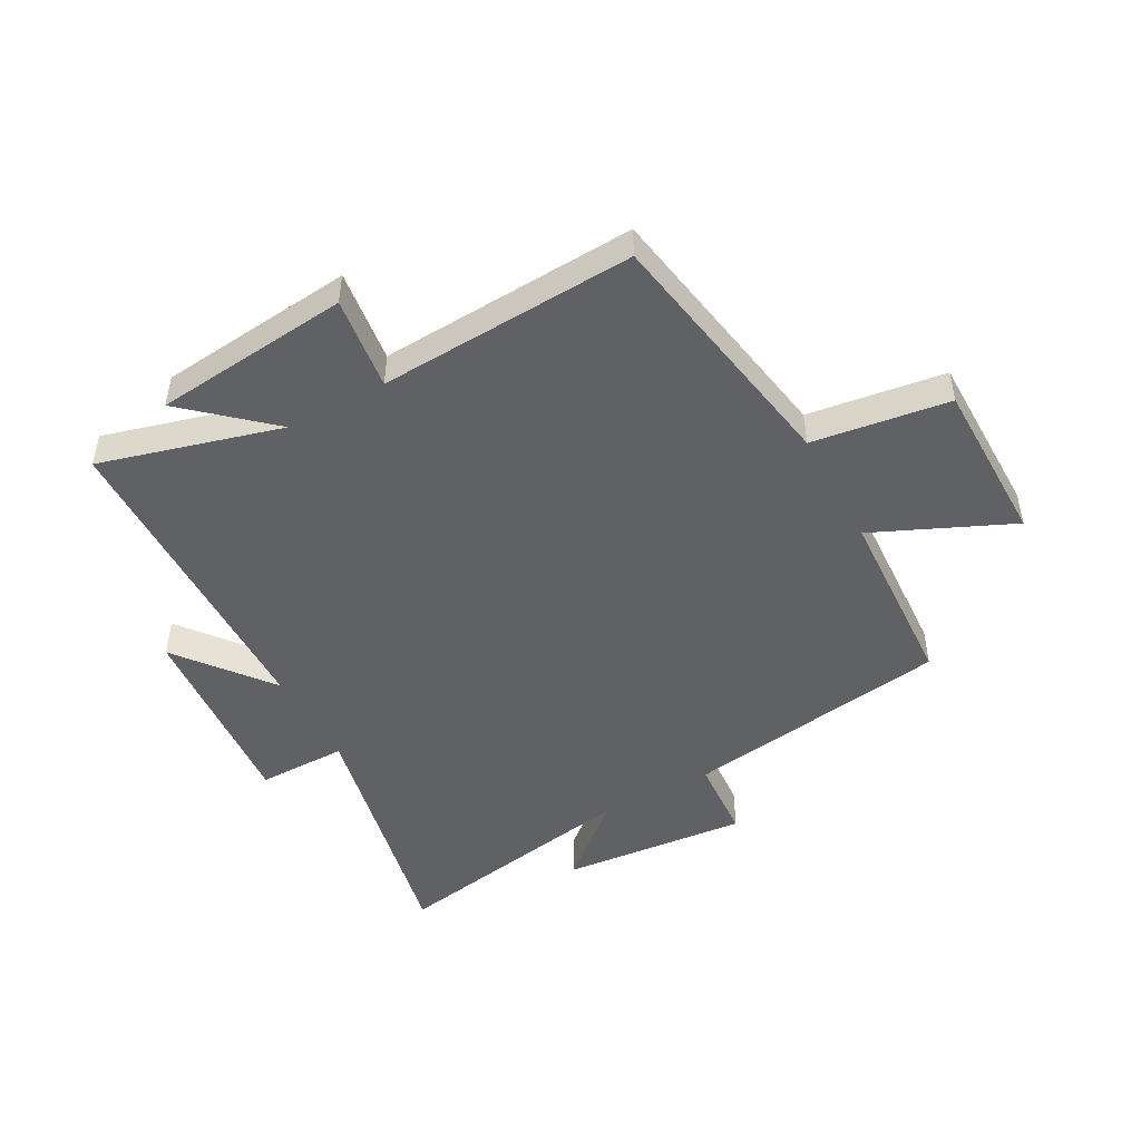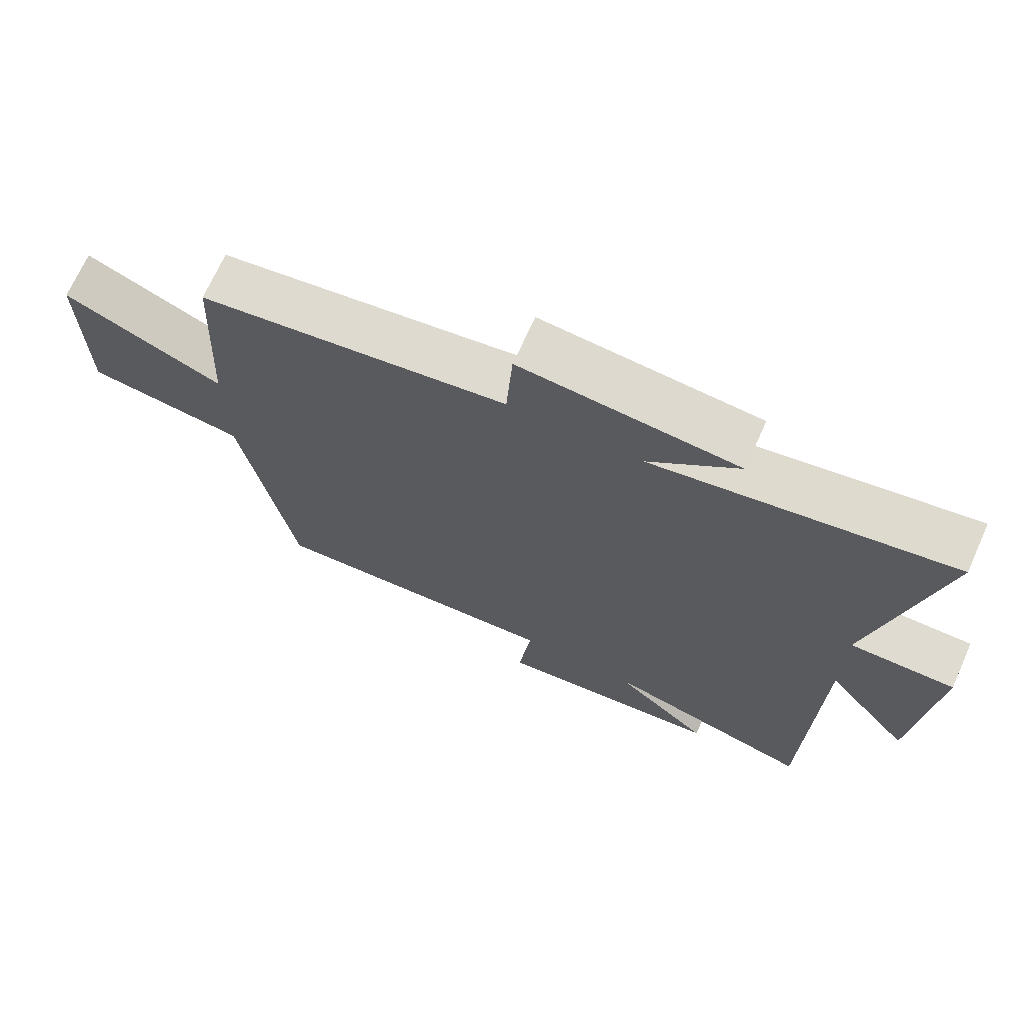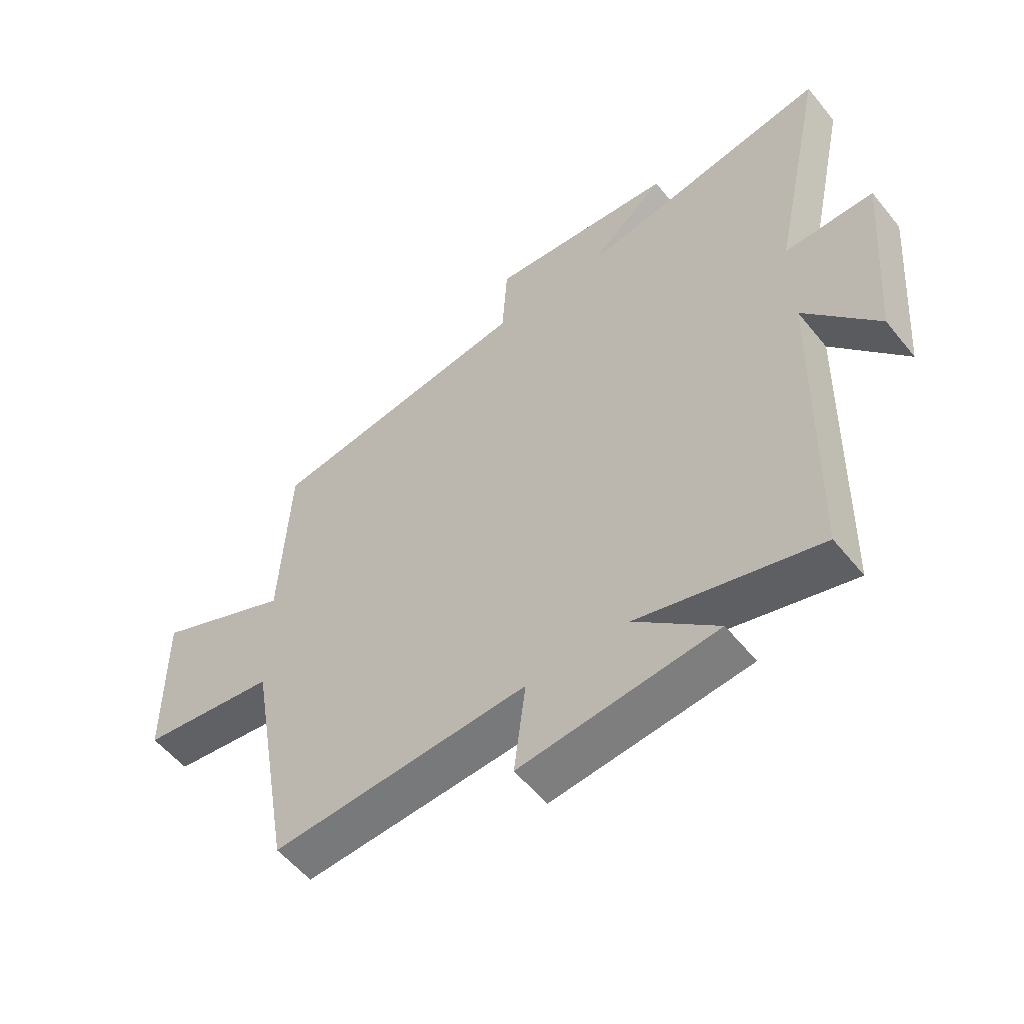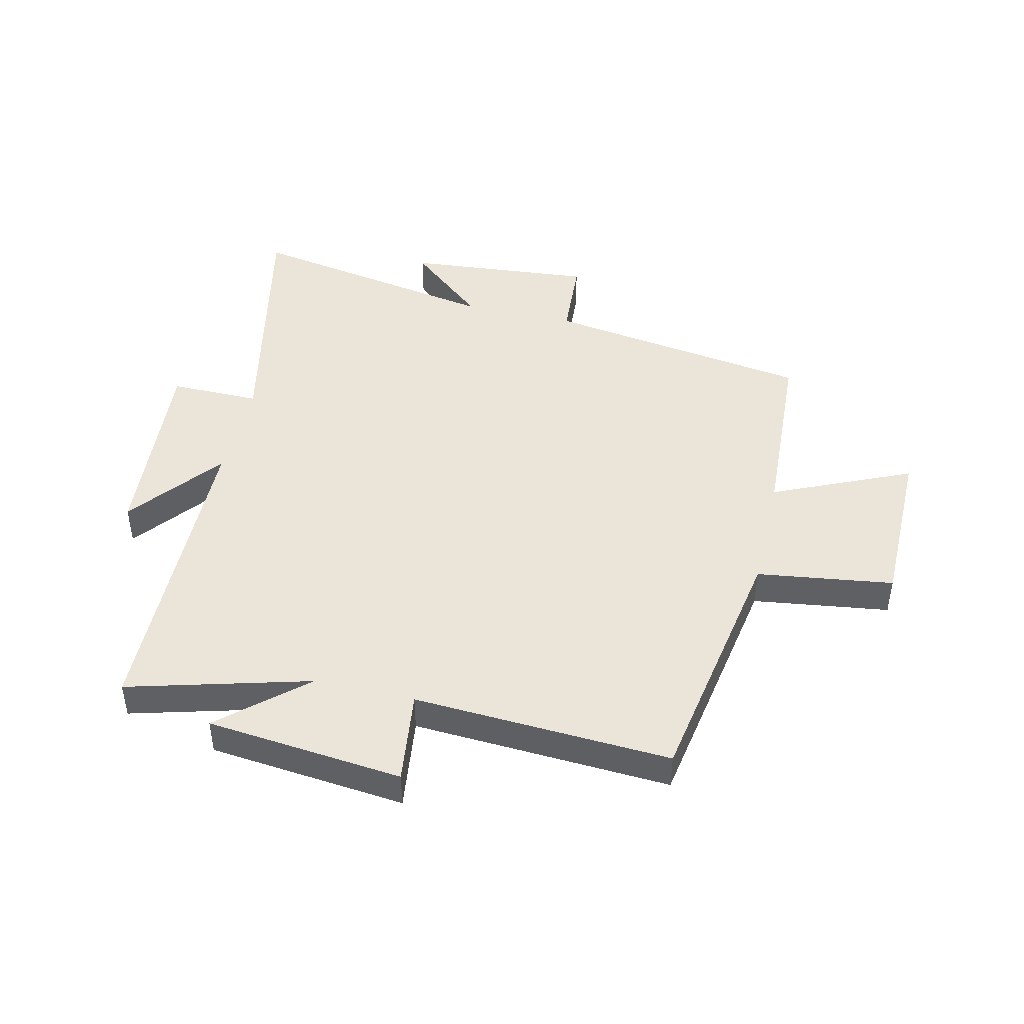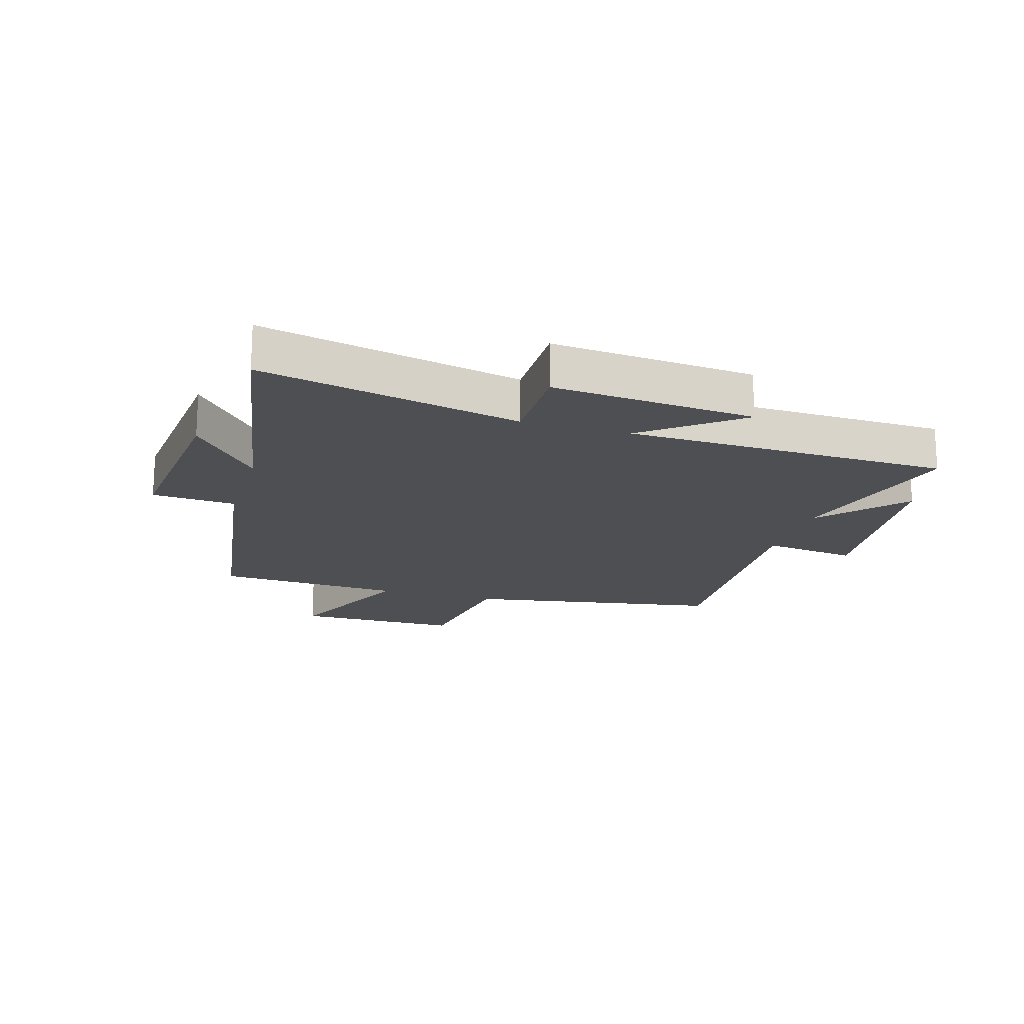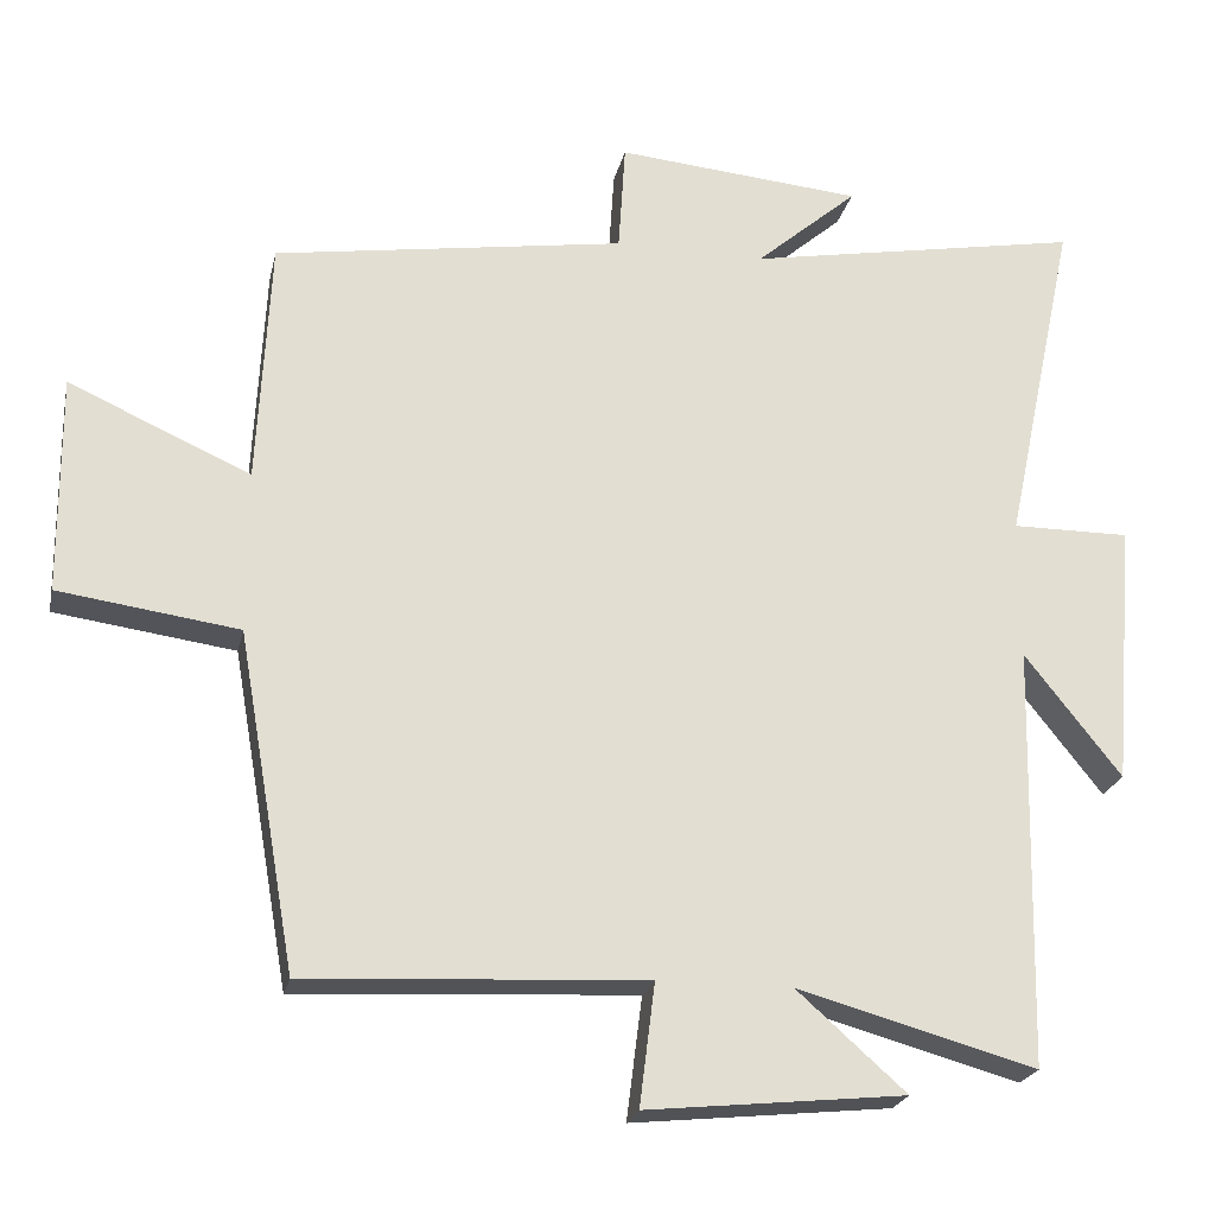
<metadata>
{"format":"obj","ext":"obj","renderer":"f3d","projection":"perspective","resolution":1024,"background":"white","views":[{"elev":-48.1,"azim":-151.4,"up":"+Y"},{"elev":70.1,"azim":24.2,"up":"+Z"},{"elev":-55.5,"azim":38.3,"up":"+Z"},{"elev":45.4,"azim":-166.9,"up":"+Y"},{"elev":-18.0,"azim":73.2,"up":"+Y"},{"elev":-22.7,"azim":-12.2,"up":"+Z"}]}
</metadata>
<code>
v 0.488 0.07 -0.584
v 0.182 0.07 -0.5
v 0.322 0.07 -0.624
v -0.01 0.07 -0.658
v 0.01 0.07 -0.5
v -0.425 0.07 -0.524
v -0.5 0.07 -0.093
v -0.731 0.07 -0.061
v -0.733 0.07 0.219
v -0.5 0.07 0.115
v -0.484 0.07 0.431
v -0.033 0.07 0.5
v -0.024 0.07 0.641
v 0.292 0.07 0.613
v 0.161 0.07 0.5
v 0.593 0.07 0.578
v 0.5 0.07 0.141
v 0.652 0.07 0.142
v 0.624 0.07 -0.198
v 0.5 0.07 -0.041
v 0.488 0 -0.584
v 0.182 0 -0.5
v 0.322 0 -0.624
v -0.01 0 -0.658
v 0.01 0 -0.5
v -0.425 0 -0.524
v -0.5 0 -0.093
v -0.731 0 -0.061
v -0.733 0 0.219
v -0.5 0 0.115
v -0.484 0 0.431
v -0.033 0 0.5
v -0.024 0 0.641
v 0.292 0 0.613
v 0.161 0 0.5
v 0.593 0 0.578
v 0.5 0 0.141
v 0.652 0 0.142
v 0.624 0 -0.198
v 0.5 0 -0.041
f 17 18 19 20
f 17 20 1 2
f 15 16 17 2
f 12 13 14 15
f 12 15 2
f 11 12 2
f 10 11 2
f 7 8 9 10
f 5 6 7 10
f 5 10 2
f 2 3 4 5
f 40 39 38 37
f 22 21 40 37
f 22 37 36 35
f 35 34 33 32
f 22 35 32
f 22 32 31
f 22 31 30
f 30 29 28 27
f 30 27 26 25
f 22 30 25
f 25 24 23 22
f 1 21 22 2
f 2 22 23 3
f 3 23 24 4
f 4 24 25 5
f 5 25 26 6
f 6 26 27 7
f 7 27 28 8
f 8 28 29 9
f 9 29 30 10
f 10 30 31 11
f 11 31 32 12
f 12 32 33 13
f 13 33 34 14
f 14 34 35 15
f 15 35 36 16
f 16 36 37 17
f 17 37 38 18
f 18 38 39 19
f 19 39 40 20
f 20 40 21 1

</code>
